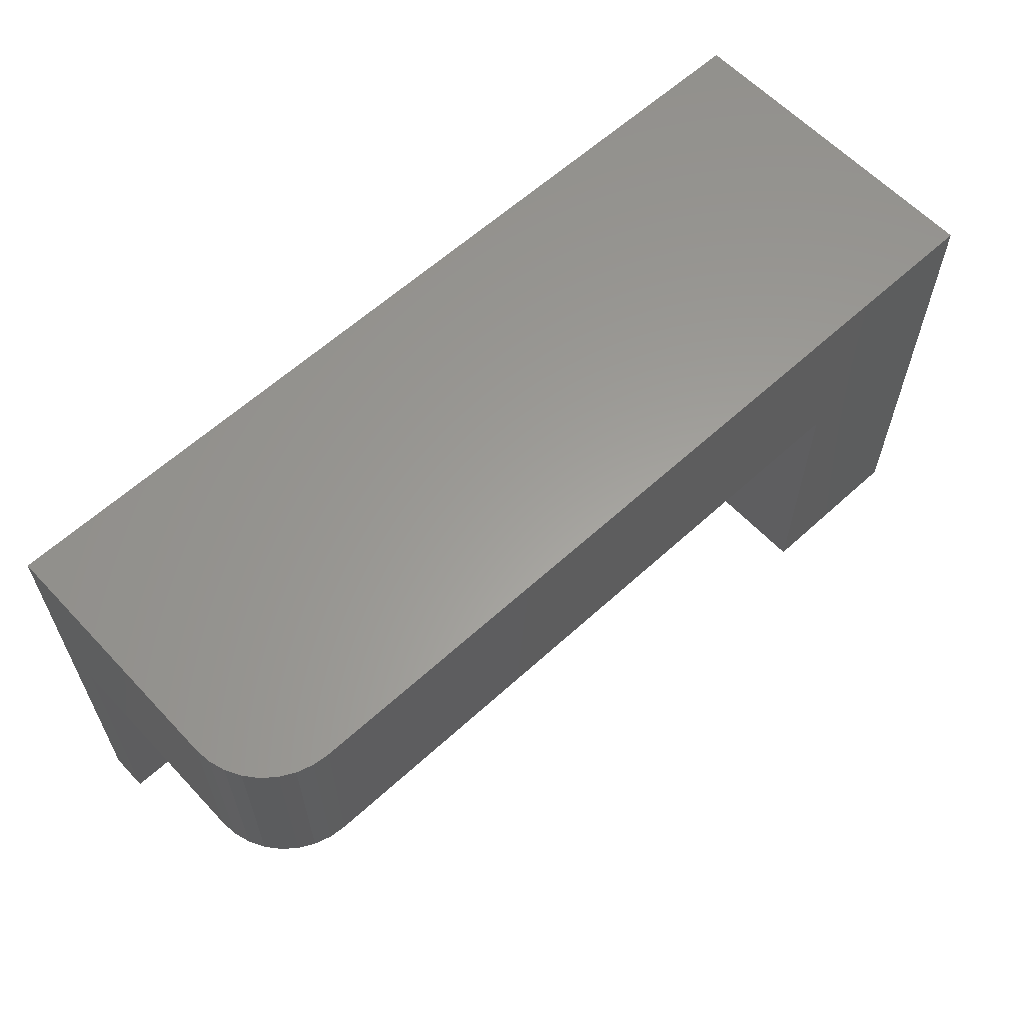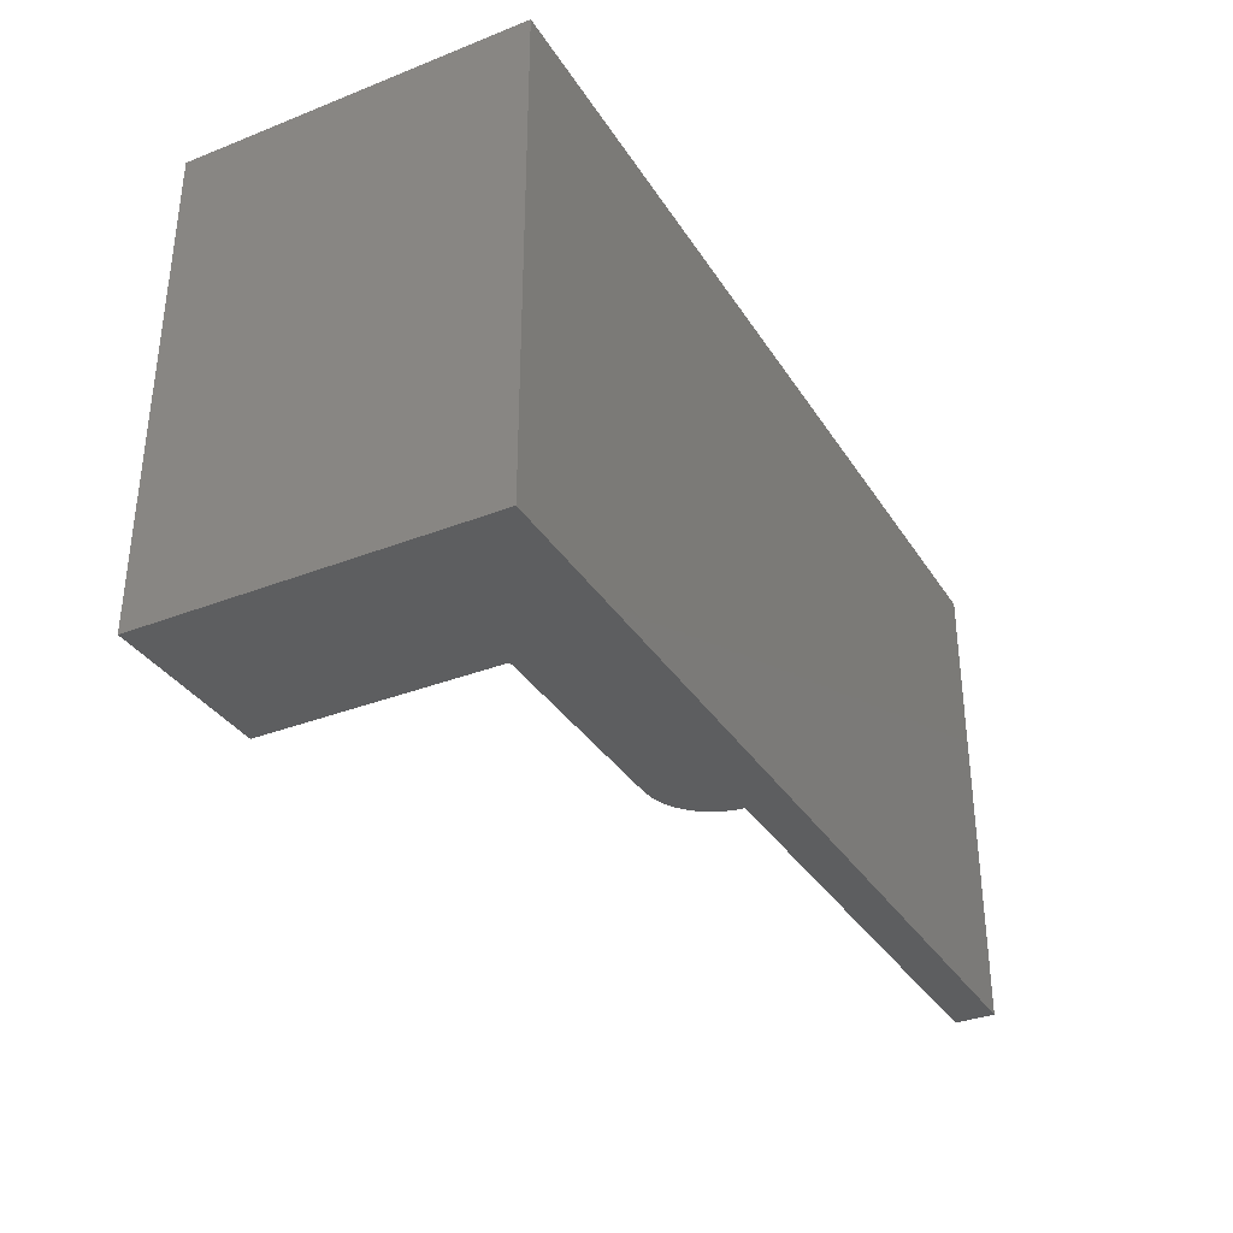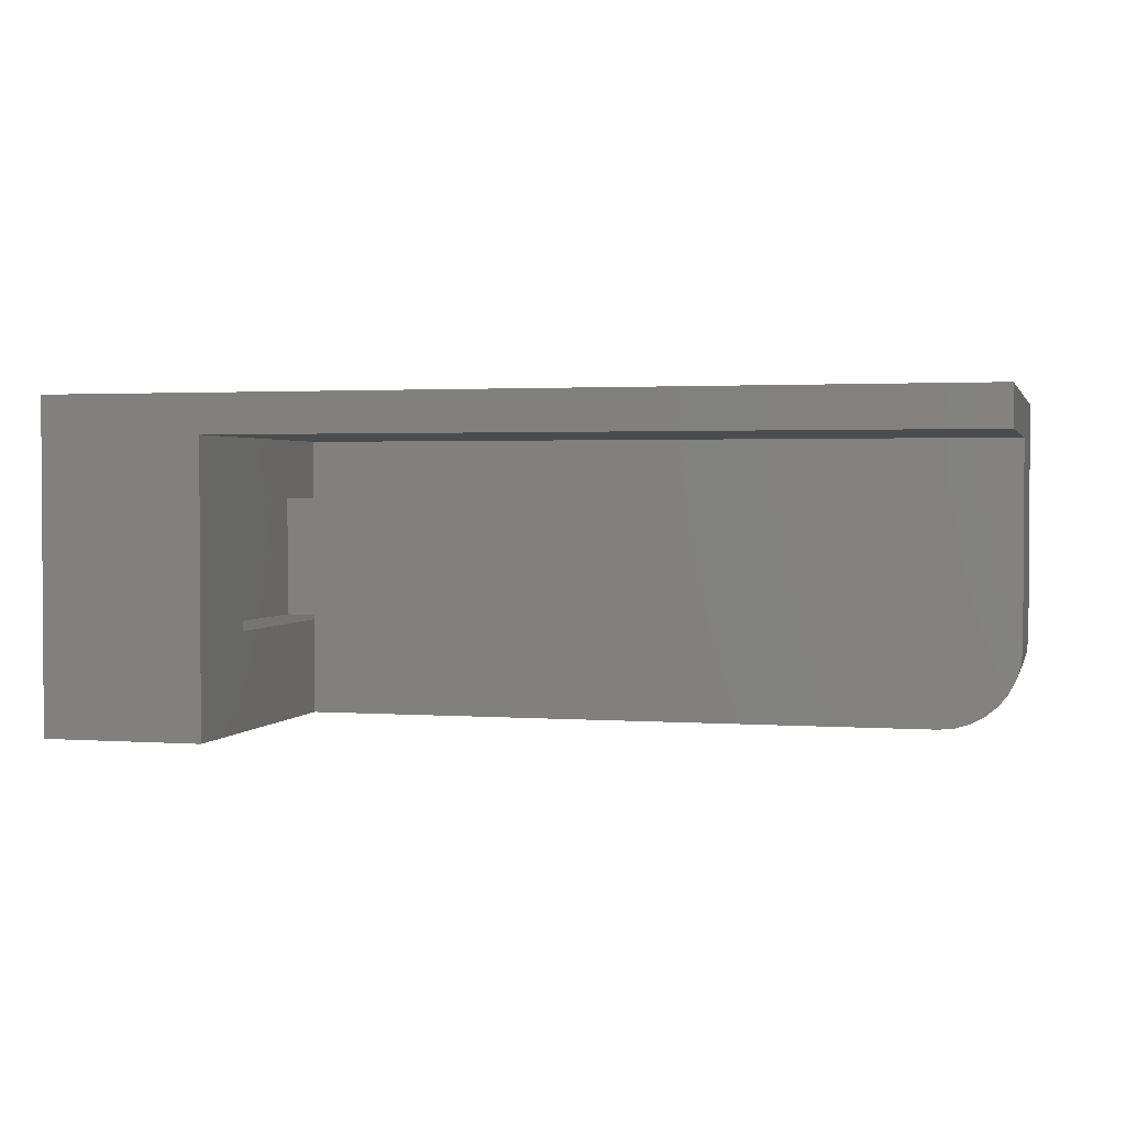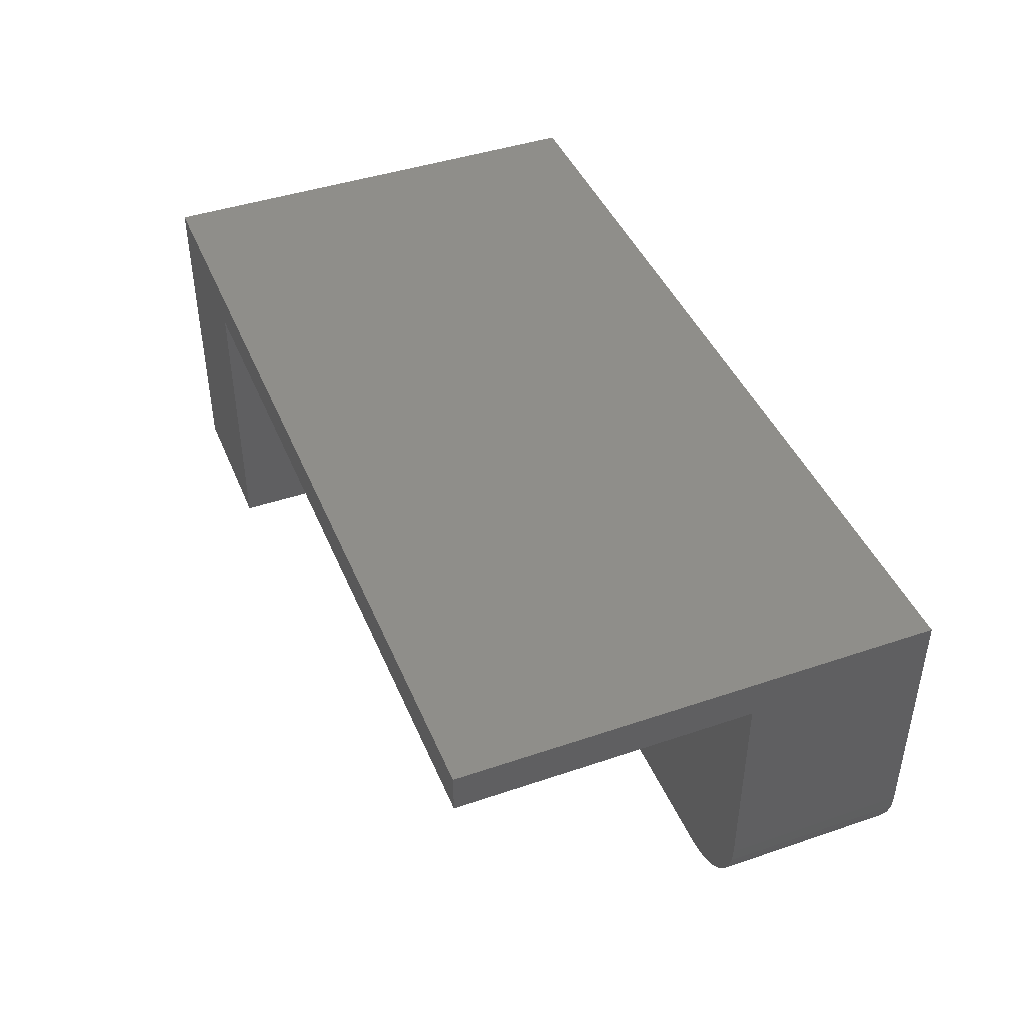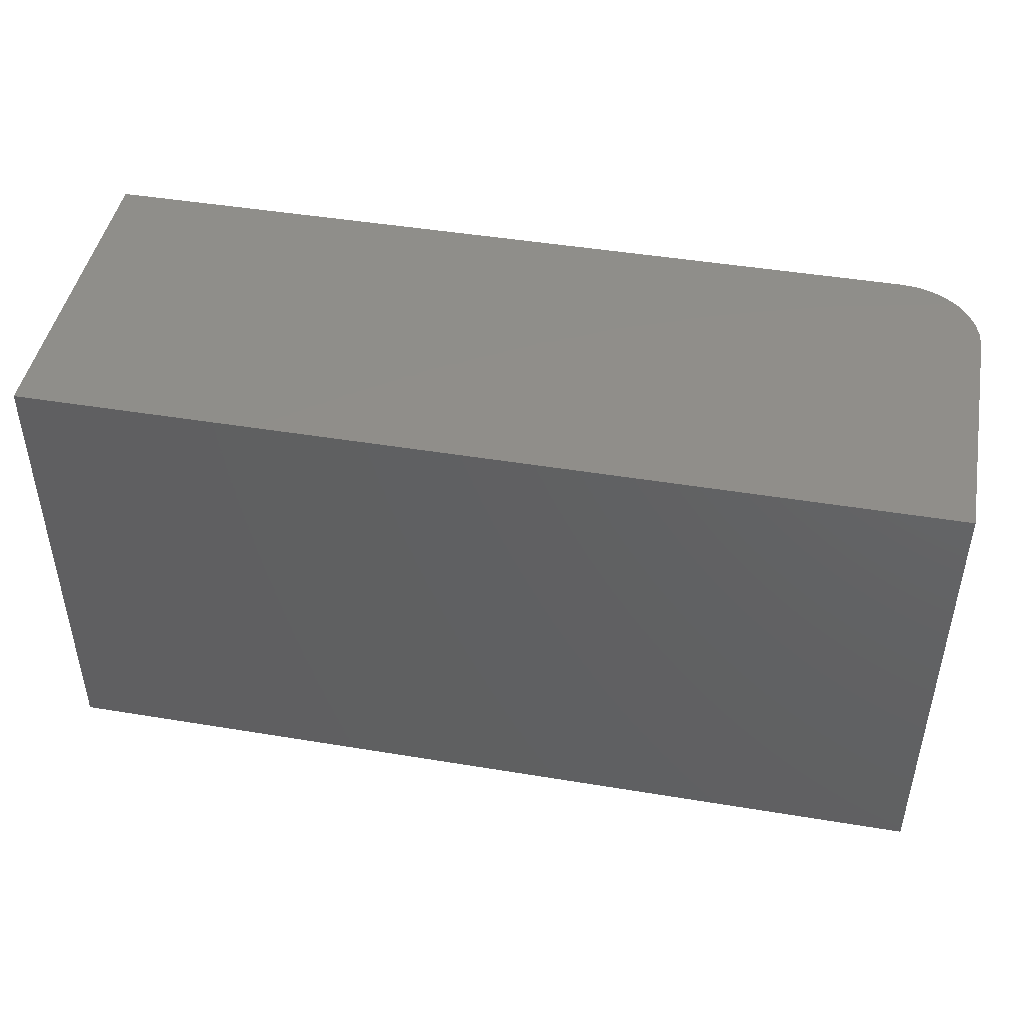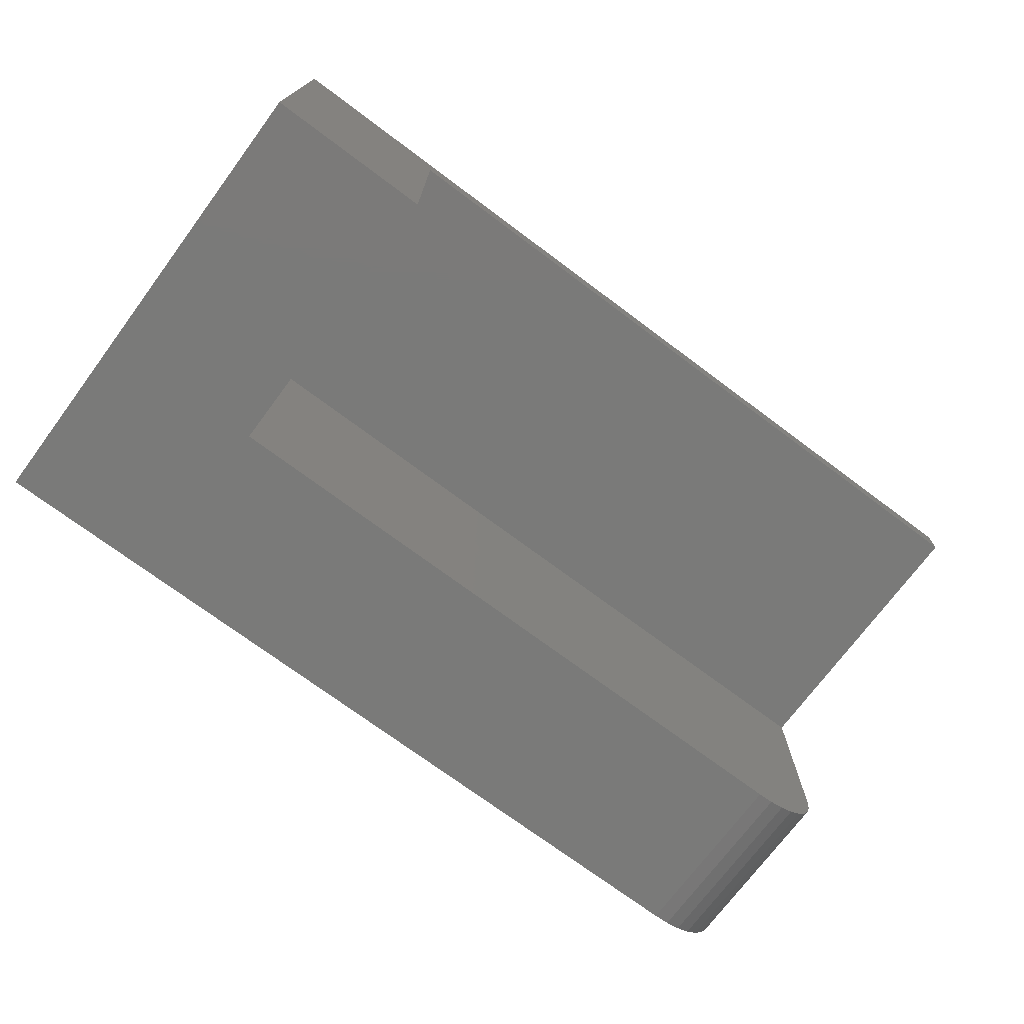
<metadata>
{"format":"stl","ext":"stl","renderer":"f3d","projection":"perspective","resolution":1024,"background":"white","views":[{"elev":60.7,"azim":137.0,"up":"+Y"},{"elev":-34.2,"azim":-62.1,"up":"+Y"},{"elev":2.0,"azim":14.5,"up":"+Z"},{"elev":43.3,"azim":68.2,"up":"+Z"},{"elev":45.4,"azim":10.8,"up":"+Y"},{"elev":-73.1,"azim":-36.7,"up":"+Z"}]}
</metadata>
<code>
# stl→obj: 48 verts, 88 faces
v 0.5 0 0.125
v 0.75 2.776e-17 0.125
v 0.5 7.012e-18 0.2513
v 0.75 3.477e-17 0.2513
v 0.5 -0.125 0.125
v 0.5 -0.125 0.2513
v 0.75 -0.125 0.125
v 0.75 -0.125 0.2513
v 0.125 -0.1406 0.1823
v 0.125 -0.07031 0.1823
v 0.125 -0.1406 0.07031
v 0.125 -0.07031 0.07031
v 0.125 -0.1406 -0.01562
v 0.125 -0.3906 -0.01562
v 0.125 -0.3047 0.07031
v 0.125 -0.3906 0.2344
v 0.125 -0.3047 0.1823
v 0.125 -0.1406 0.2344
v 0.6953 -0.1406 -0.01562
v 0.7656 -0.1406 0.2344
v 0.709 -0.1406 -0.01427
v 0.7222 -0.1406 -0.01027
v 0.7344 -0.1406 -0.003775
v 0.745 -0.1406 0.004969
v 0.7538 -0.1406 0.01562
v 0.7603 -0.1406 0.02778
v 0.7643 -0.1406 0.04097
v 0.7656 -0.1406 0.05469
v 0.07031 -0.3047 0.07031
v 0.07031 -0.07031 0.07031
v 0.07031 -0.07031 0.1823
v 0.07031 -0.3047 0.1823
v 0.7656 -0.3906 0.2683
v 0.7656 0.01562 0.2683
v -0.01562 -0.3906 0.2683
v -0.01562 0.01562 0.2683
v -0.01562 0.01562 -0.01562
v -0.01562 -0.3906 -0.01562
v 0.6953 0.01562 -0.01562
v 0.7656 -0.3906 0.2344
v 0.7656 0.01562 0.05469
v 0.7643 0.01562 0.04097
v 0.7603 0.01562 0.02778
v 0.7538 0.01562 0.01562
v 0.745 0.01562 0.004969
v 0.7344 0.01562 -0.003775
v 0.7222 0.01562 -0.01027
v 0.709 0.01562 -0.01427
f 1 2 3
f 3 2 4
f 5 6 7
f 7 6 8
f 3 6 1
f 1 6 5
f 4 8 3
f 3 8 6
f 2 7 4
f 4 7 8
f 1 5 2
f 2 5 7
f 9 10 11
f 11 10 12
f 13 11 14
f 14 11 15
f 14 15 16
f 16 15 17
f 16 17 18
f 18 17 9
f 19 18 9
f 19 9 11
f 19 11 13
f 20 18 19
f 20 19 21
f 20 21 22
f 20 22 23
f 20 23 24
f 20 24 25
f 20 25 26
f 20 26 27
f 20 27 28
f 15 11 29
f 29 11 12
f 29 12 30
f 10 9 31
f 31 9 17
f 31 17 32
f 32 17 29
f 29 17 15
f 33 34 35
f 35 34 36
f 36 37 35
f 35 37 38
f 39 19 37
f 37 19 13
f 37 13 38
f 38 13 14
f 33 40 34
f 34 40 20
f 34 20 41
f 41 20 28
f 34 41 42
f 34 42 43
f 34 43 44
f 34 44 45
f 34 45 46
f 34 46 47
f 34 47 48
f 34 48 39
f 34 39 37
f 34 37 36
f 40 33 16
f 16 33 35
f 16 35 14
f 14 35 38
f 41 28 42
f 42 28 27
f 42 27 43
f 43 27 26
f 43 26 44
f 44 26 25
f 44 25 45
f 45 25 24
f 45 24 46
f 46 24 23
f 46 23 47
f 47 23 22
f 47 22 48
f 48 22 21
f 48 21 39
f 39 21 19
f 20 40 18
f 18 40 16
f 31 30 10
f 10 30 12
f 31 32 30
f 30 32 29

</code>
